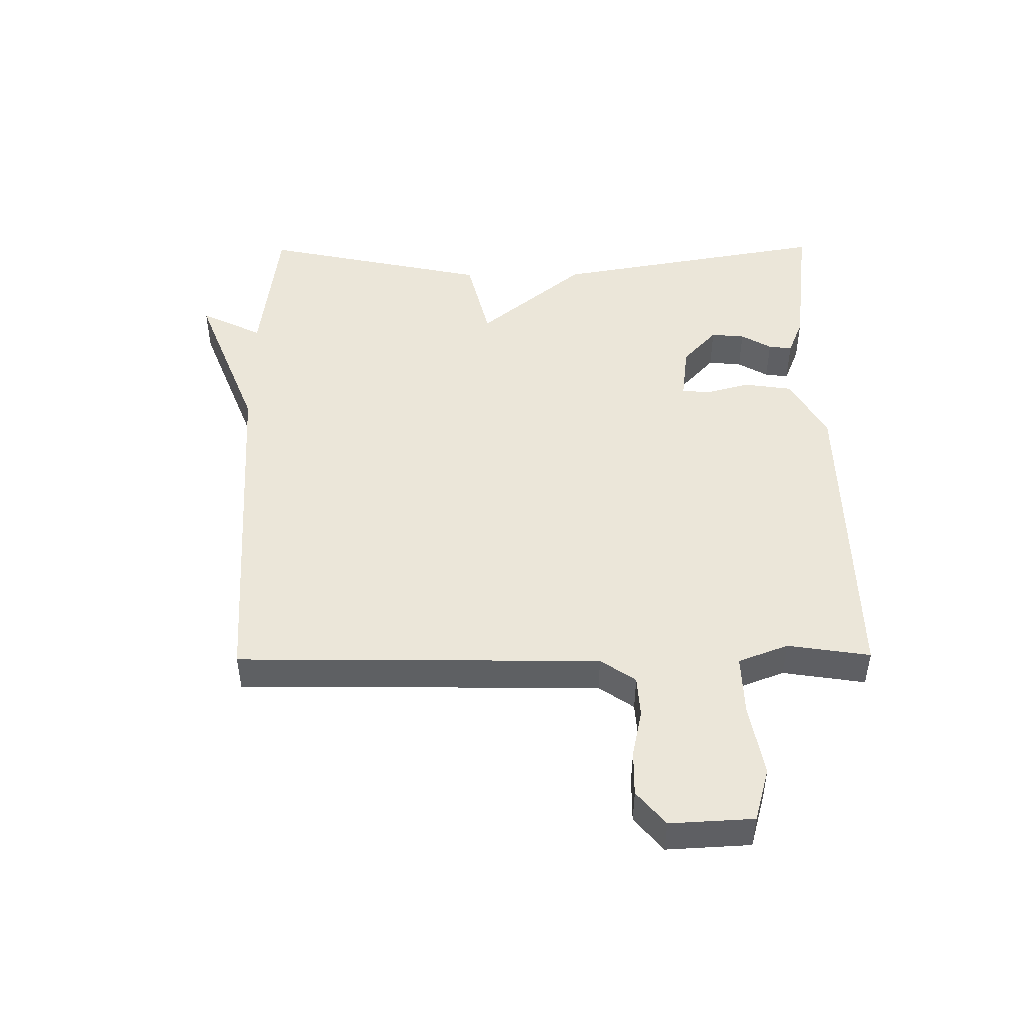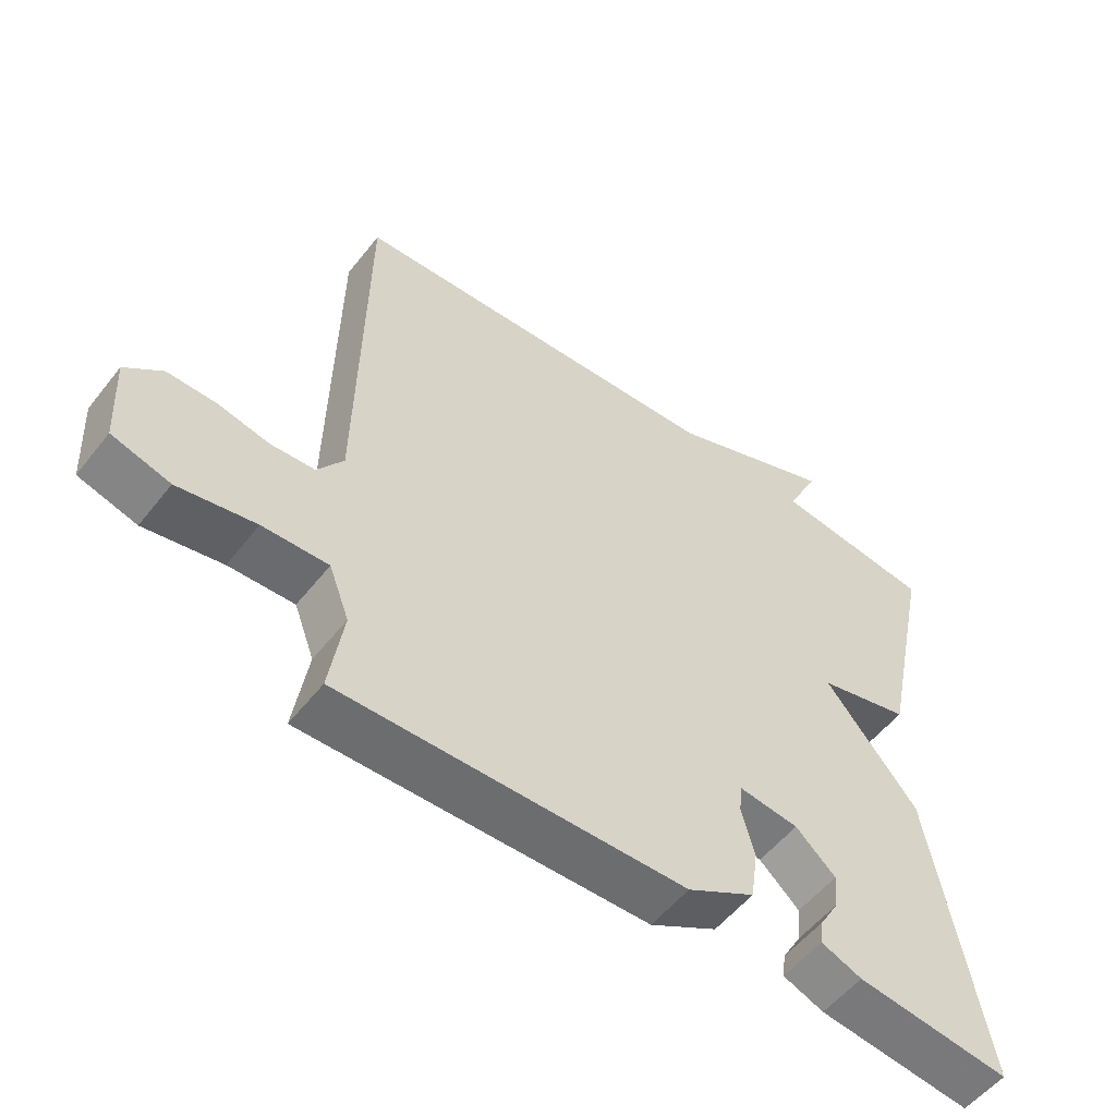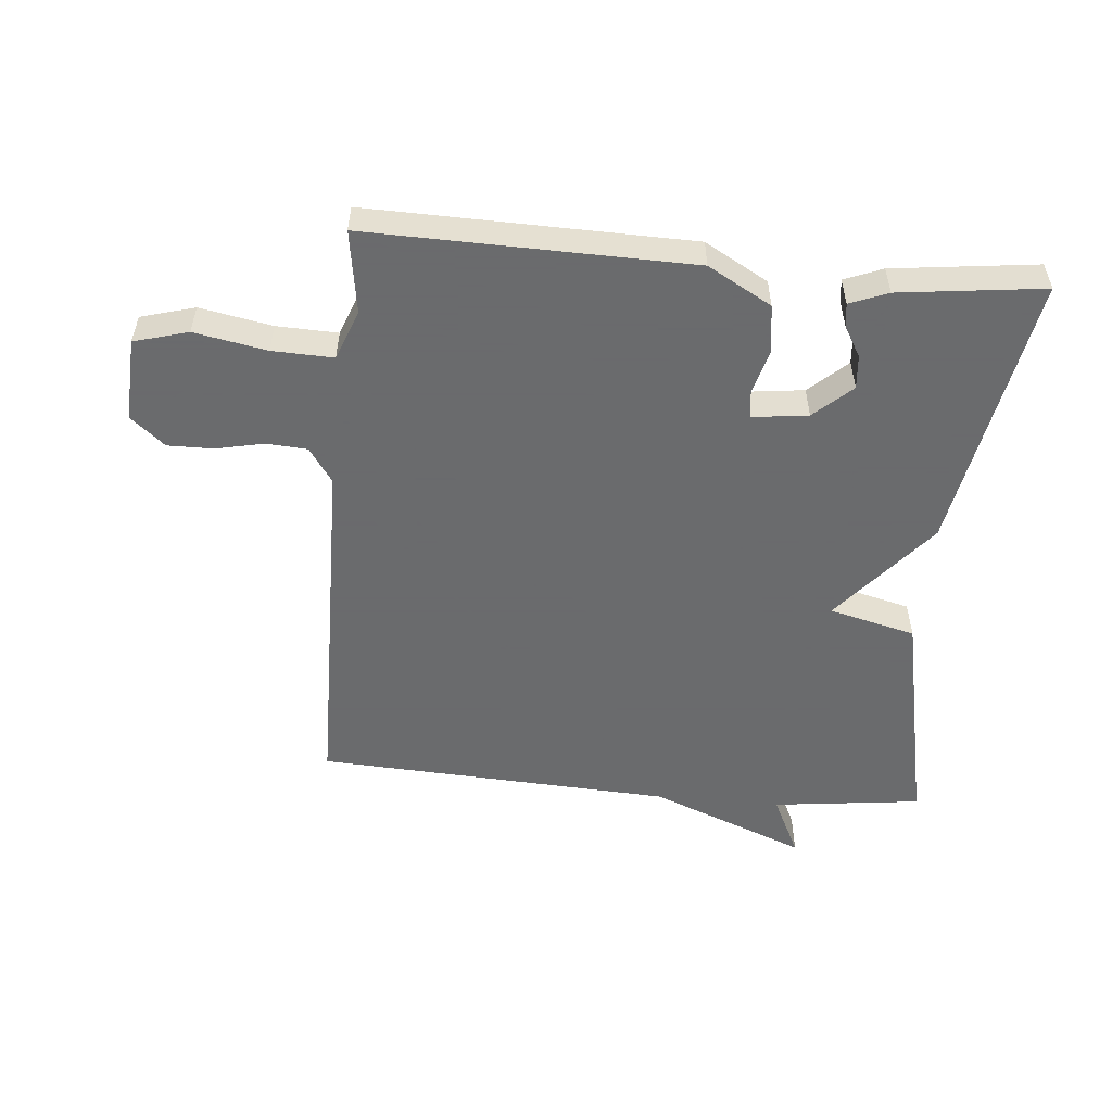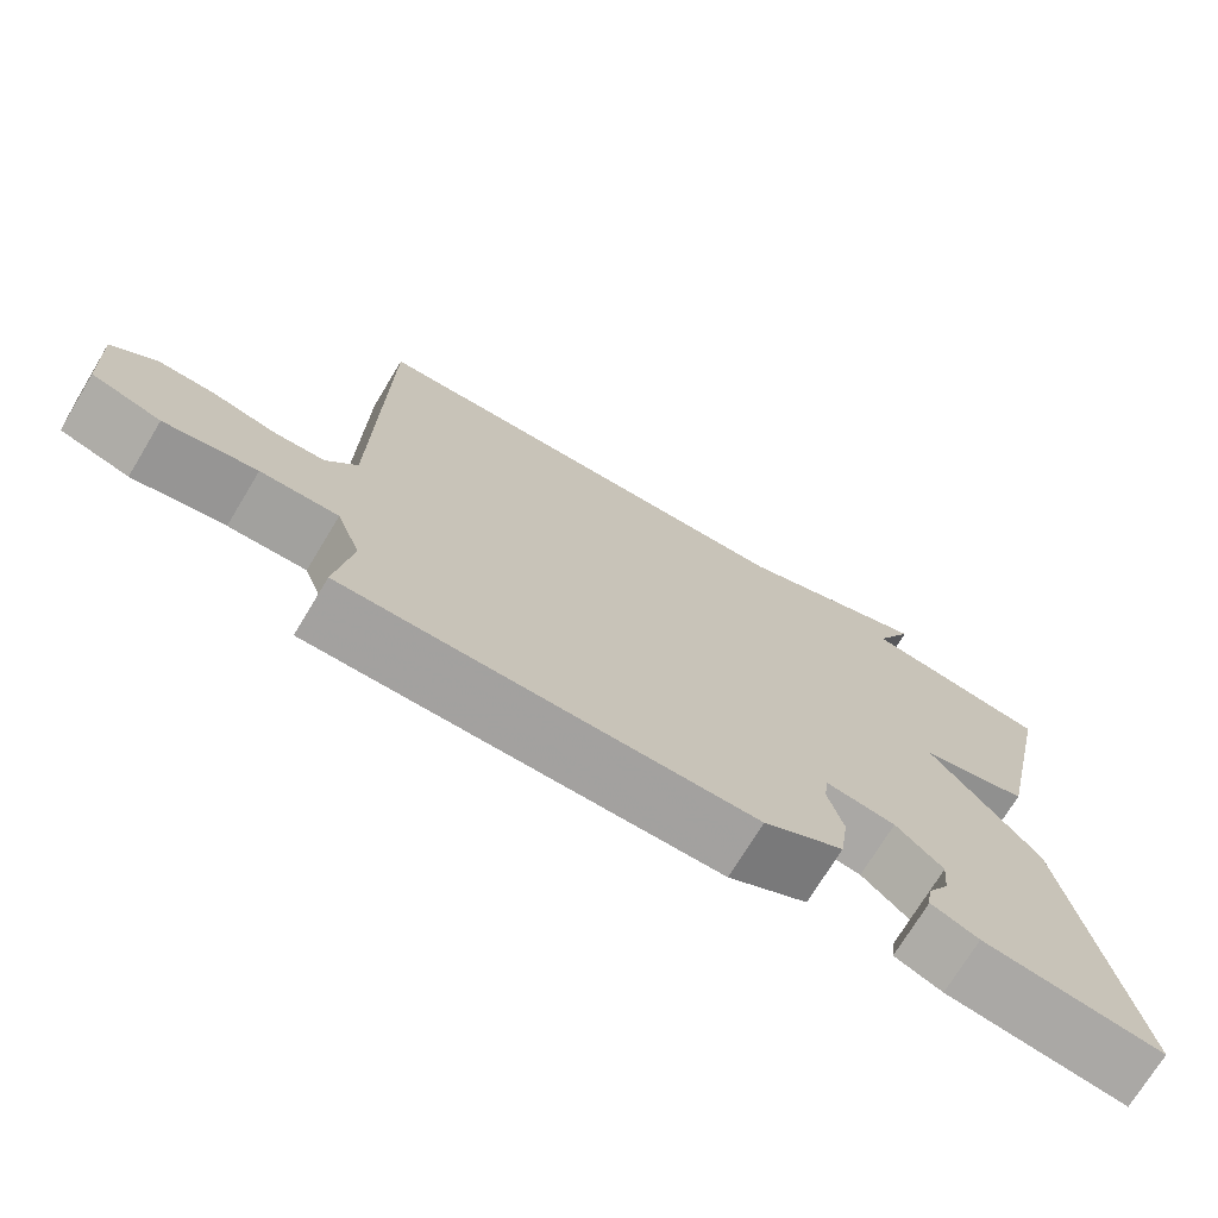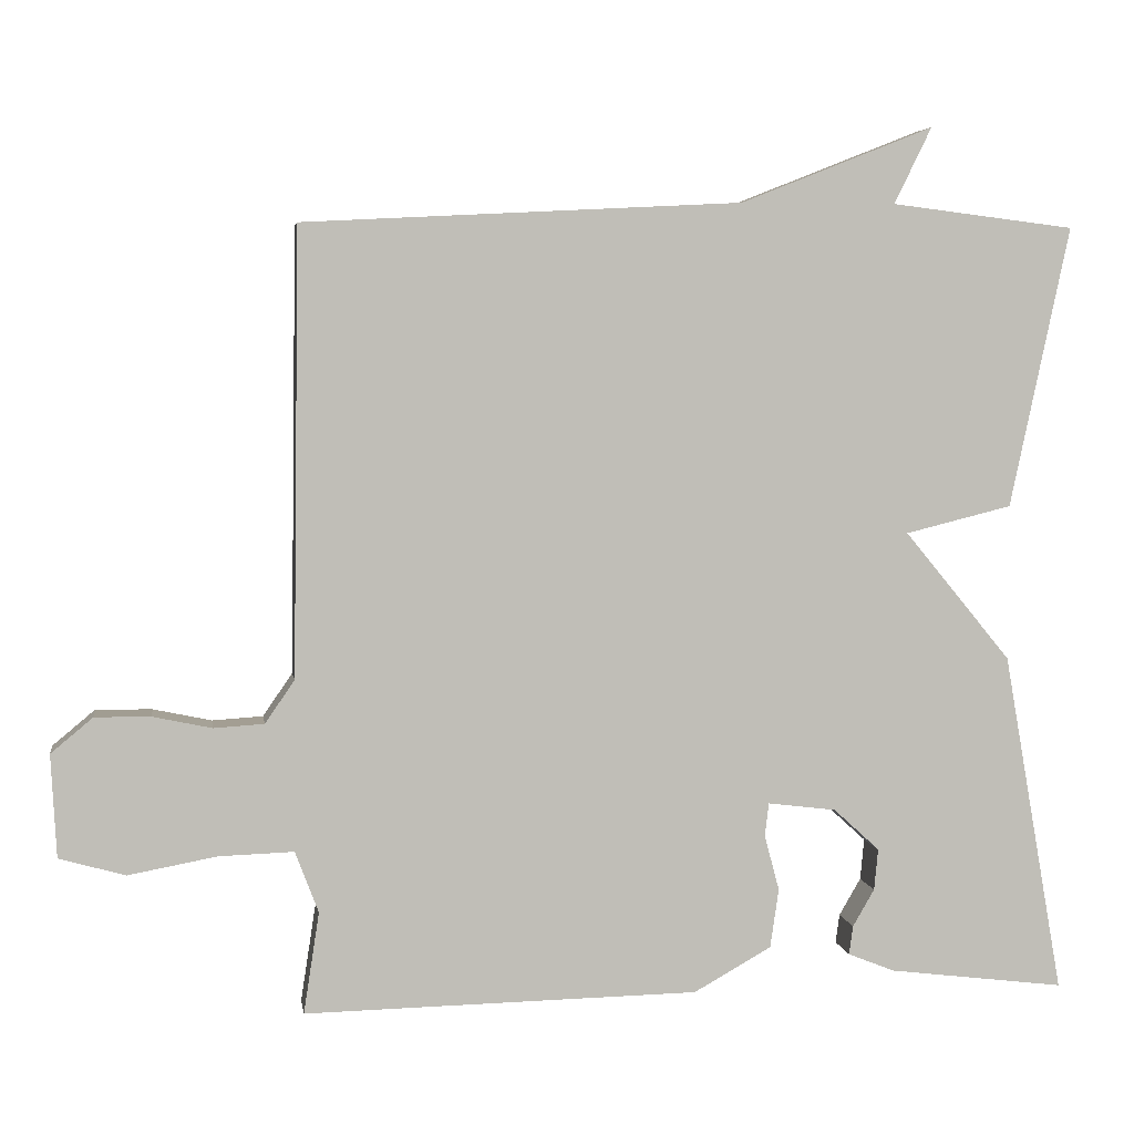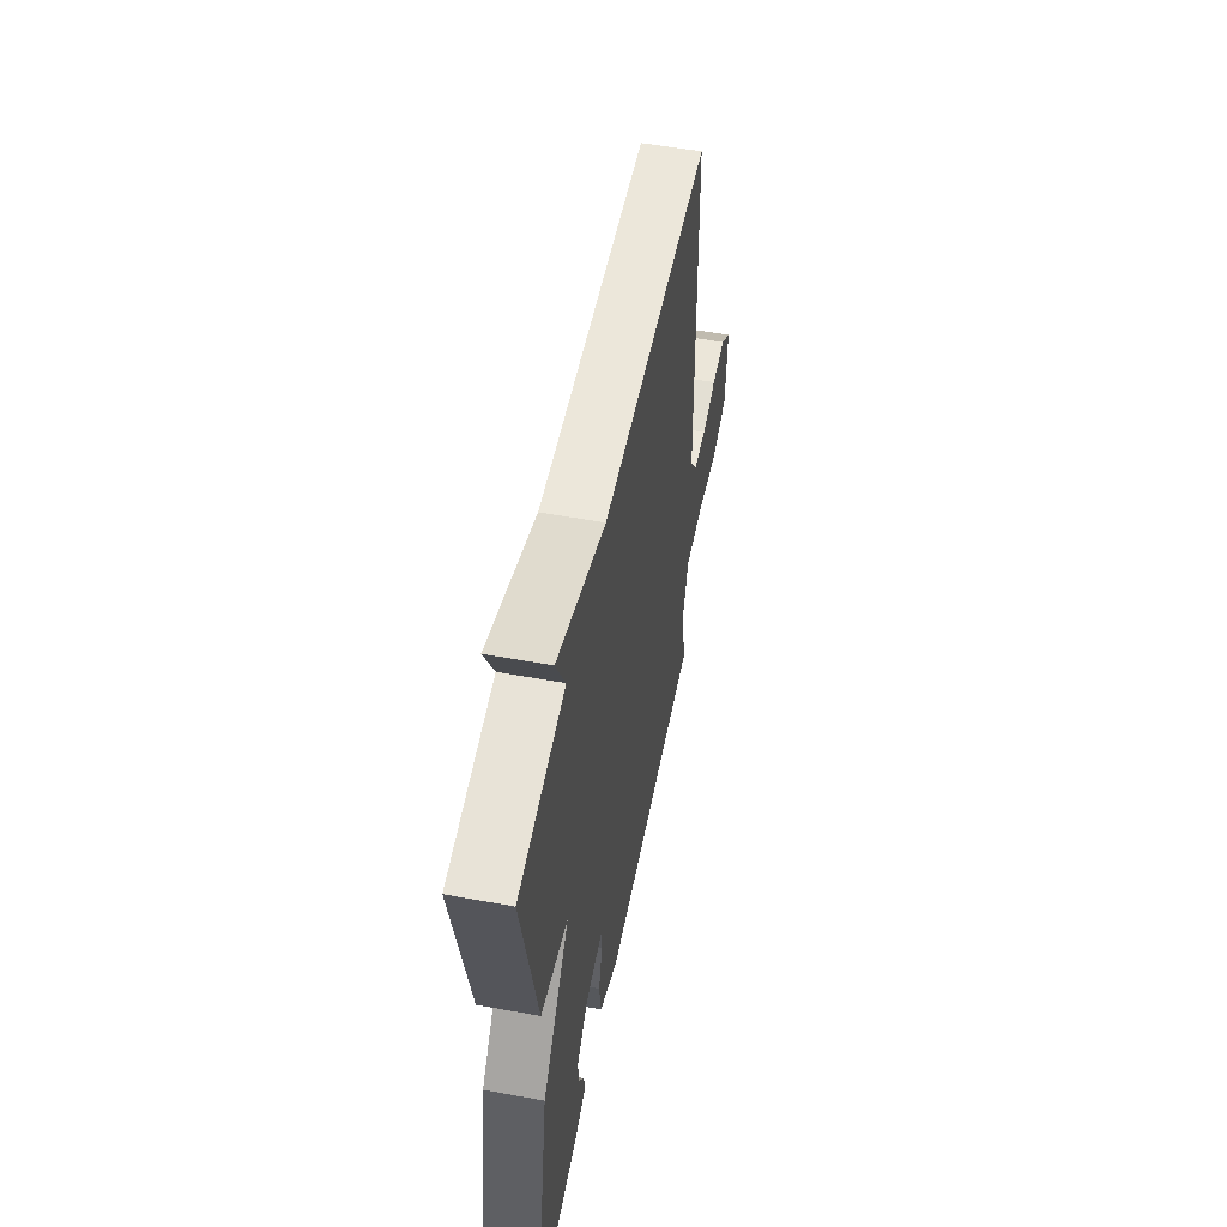
<metadata>
{"format":"obj","ext":"obj","renderer":"f3d","projection":"perspective","resolution":1024,"background":"white","views":[{"elev":47.4,"azim":89.5,"up":"+Y"},{"elev":-54.4,"azim":142.5,"up":"+Z"},{"elev":-53.2,"azim":174.7,"up":"+Y"},{"elev":-72.7,"azim":148.8,"up":"+Z"},{"elev":4.7,"azim":171.4,"up":"+Z"},{"elev":54.2,"azim":-79.0,"up":"+Z"}]}
</metadata>
<code>
v -0.5 0.07 0.5
v -0.264 0.07 0.529
v -0.312 0.07 0.627
v -0.064 0.07 0.529
v 0.5 0.07 0.5
v 0.508 0.07 -0.072
v 0.546 0.07 -0.127
v 0.611 0.07 -0.131
v 0.686 0.07 -0.115
v 0.758 0.07 -0.114
v 0.812 0.07 -0.159
v 0.805 0.07 -0.291
v 0.72 0.07 -0.315
v 0.606 0.07 -0.294
v 0.51 0.07 -0.291
v 0.48 0.07 -0.37
v 0.5 0.07 -0.5
v -0.007 0.07 -0.491
v -0.107 0.07 -0.435
v -0.118 0.07 -0.359
v -0.099 0.07 -0.288
v -0.104 0.07 -0.245
v -0.192 0.07 -0.256
v -0.251 0.07 -0.31
v -0.246 0.07 -0.363
v -0.218 0.07 -0.411
v -0.213 0.07 -0.448
v -0.273 0.07 -0.472
v -0.5 0.07 -0.5
v -0.423 0.07 -0.061
v -0.286 0.07 0.105
v -0.423 0.07 0.139
v -0.5 0 0.5
v -0.264 0 0.529
v -0.312 0 0.627
v -0.064 0 0.529
v 0.5 0 0.5
v 0.508 0 -0.072
v 0.546 0 -0.127
v 0.611 0 -0.131
v 0.686 0 -0.115
v 0.758 0 -0.114
v 0.812 0 -0.159
v 0.805 0 -0.291
v 0.72 0 -0.315
v 0.606 0 -0.294
v 0.51 0 -0.291
v 0.48 0 -0.37
v 0.5 0 -0.5
v -0.007 0 -0.491
v -0.107 0 -0.435
v -0.118 0 -0.359
v -0.099 0 -0.288
v -0.104 0 -0.245
v -0.192 0 -0.256
v -0.251 0 -0.31
v -0.246 0 -0.363
v -0.218 0 -0.411
v -0.213 0 -0.448
v -0.273 0 -0.472
v -0.5 0 -0.5
v -0.423 0 -0.061
v -0.286 0 0.105
v -0.423 0 0.139
f 31 32 1 2
f 28 29 30 31
f 28 31 2
f 25 26 27 28
f 24 25 28
f 24 28 2
f 23 24 2
f 22 23 2
f 19 20 21
f 18 19 21
f 17 18 21
f 16 17 21
f 15 16 21 22
f 14 15 22 2
f 12 13 14
f 11 12 14
f 10 11 14
f 9 10 14
f 8 9 14
f 7 8 14
f 2 3 4
f 14 2 4
f 7 14 4
f 6 7 4
f 4 5 6
f 34 33 64 63
f 63 62 61 60
f 34 63 60
f 60 59 58 57
f 60 57 56
f 34 60 56
f 34 56 55
f 34 55 54
f 53 52 51
f 53 51 50
f 53 50 49
f 53 49 48
f 54 53 48 47
f 34 54 47 46
f 46 45 44
f 46 44 43
f 46 43 42
f 46 42 41
f 46 41 40
f 46 40 39
f 36 35 34
f 36 34 46
f 36 46 39
f 36 39 38
f 38 37 36
f 1 33 34 2
f 2 34 35 3
f 3 35 36 4
f 4 36 37 5
f 5 37 38 6
f 6 38 39 7
f 7 39 40 8
f 8 40 41 9
f 9 41 42 10
f 10 42 43 11
f 11 43 44 12
f 12 44 45 13
f 13 45 46 14
f 14 46 47 15
f 15 47 48 16
f 16 48 49 17
f 17 49 50 18
f 18 50 51 19
f 19 51 52 20
f 20 52 53 21
f 21 53 54 22
f 22 54 55 23
f 23 55 56 24
f 24 56 57 25
f 25 57 58 26
f 26 58 59 27
f 27 59 60 28
f 28 60 61 29
f 29 61 62 30
f 30 62 63 31
f 31 63 64 32
f 32 64 33 1

</code>
